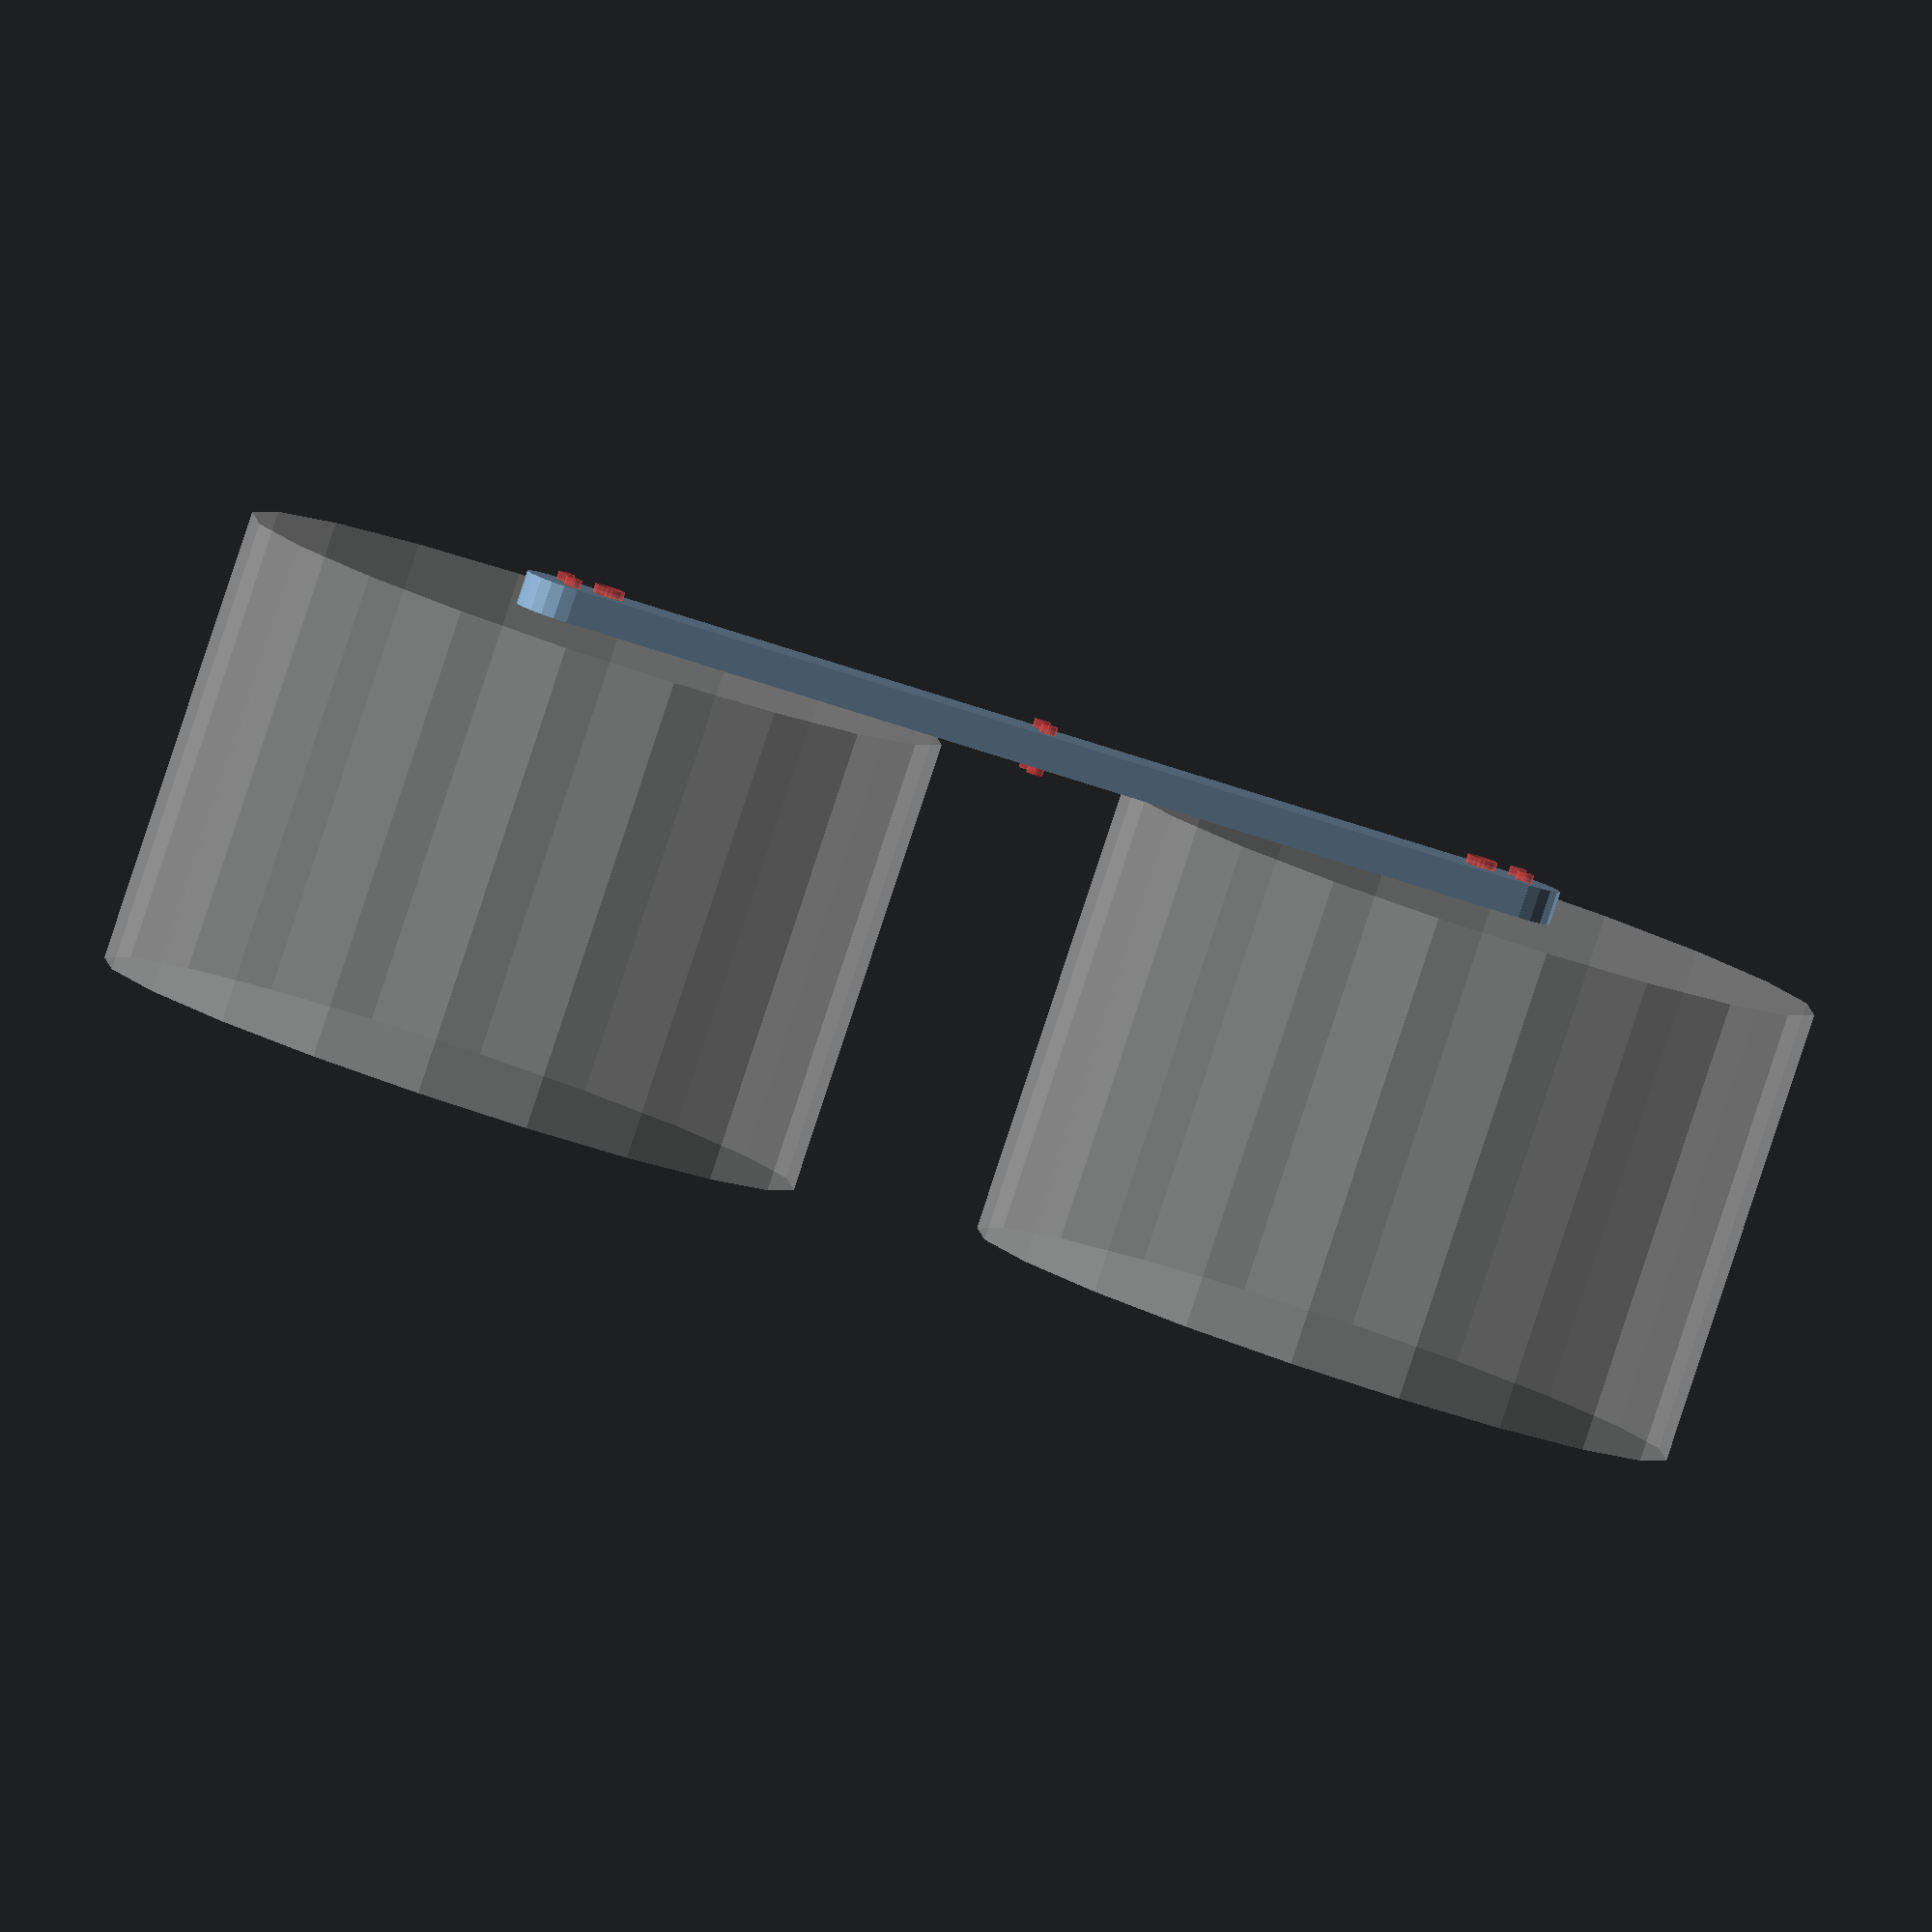
<openscad>
$fn=20;

isx = 1.5;       // Inital Spacing X


/* Settings */
stfs_tolerance = 1; // Tolerance (screw head is large)
stfs_between_space = 25; // Spacing between
hang_holes = 2;   // Diameter of holes for the wall hanging string
hang_hole_interspace = 4; // Spacing between hanging holes
hang_to_stfs_space = 5; // Spacing between the hanging and stfs holes

/* STFS Dimentions */
stfs_holes = 2.7;   // Diameter of stovetop firestop retaining screws
stfs_b_dia = 85.23; // Diameter of stovetop firestop body
stfs_b_h = 55;      // Approx height of stovetop firestop body

/* Calc */
stfs_hole_dia = stfs_holes+stfs_tolerance; // Alignment Pin Diamenter
hang_pin_dia = hang_holes; // Probe Pin Diameter

/* Hole Position */
ah1 = 0;
stfs_1_x = ah1 + hang_to_stfs_space;

stfs_2_x = stfs_1_x + stfs_b_dia + stfs_between_space;
ah2 = stfs_2_x + hang_to_stfs_space;

/* base */
boxx = ah1 + ah2;
boxy = 10;
boxh = 4;

/* 3D Model */
difference() {
union() {
    translate([0  , -boxy/2  , 0])
        cube([boxx,boxy,boxh]);
    translate([0  , 0  , 0])
        cylinder(r=boxy/2, h=boxh);
    translate([boxx  , 0  , 0])
        cylinder(r=boxy/2, h=boxh);
}

/* Align Hole 1 */
#translate([ah1 ,  hang_hole_interspace/2 , -1])
    cylinder(r=hang_holes/2, h=boxh+2);
#translate([ah1 , -hang_hole_interspace/2 , -1])
    cylinder(r=hang_holes/2, h=boxh+2);

/* STFS 1 */
#translate([stfs_1_x , 0  , -1])
    cylinder(r=stfs_hole_dia/2, h=boxh+2);
%translate([stfs_1_x , 0  , -stfs_b_h])
    cylinder(r=stfs_b_dia/2, h=stfs_b_h);

/* Align Hole center */
#translate([boxx/2 ,  hang_hole_interspace/2 , -1])
    cylinder(r=hang_holes/2, h=boxh+2);
#translate([boxx/2 , -hang_hole_interspace/2 , -1])
    cylinder(r=hang_holes/2, h=boxh+2);

/* STFS 2 */
#translate([stfs_2_x , 0  , -1])
    cylinder(r=stfs_hole_dia/2, h=boxh+2);
%translate([stfs_2_x , 0  , -stfs_b_h])
    cylinder(r=stfs_b_dia/2, h=stfs_b_h);


/* Align Hole 2 */
#translate([ah2 ,  hang_hole_interspace/2 , -1])
    cylinder(r=hang_holes/2, h=boxh+2);
#translate([ah2 , -hang_hole_interspace/2 , -1])
    cylinder(r=hang_holes/2, h=boxh+2);
}

</openscad>
<views>
elev=85.3 azim=347.1 roll=341.7 proj=o view=solid
</views>
